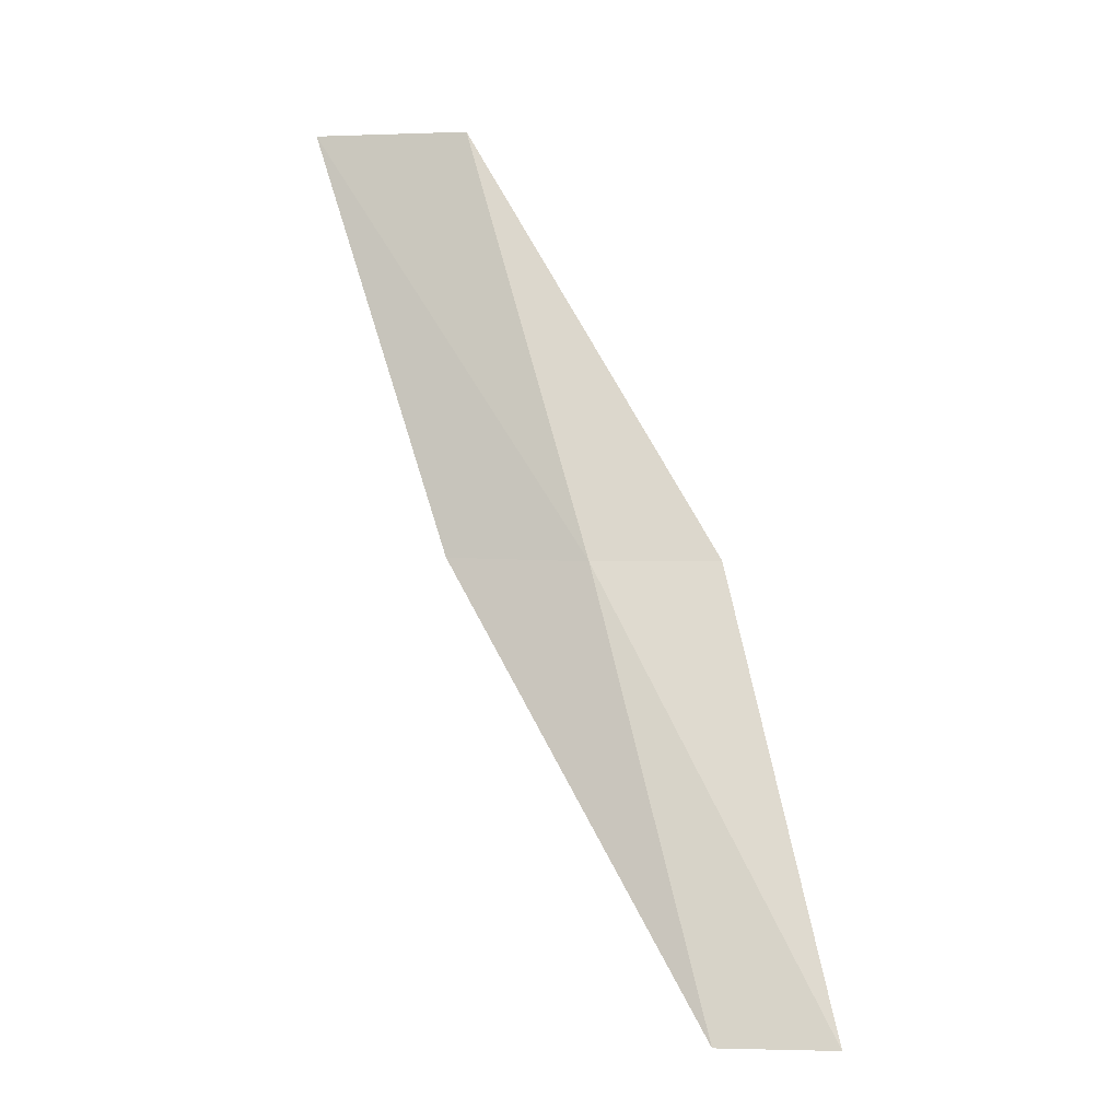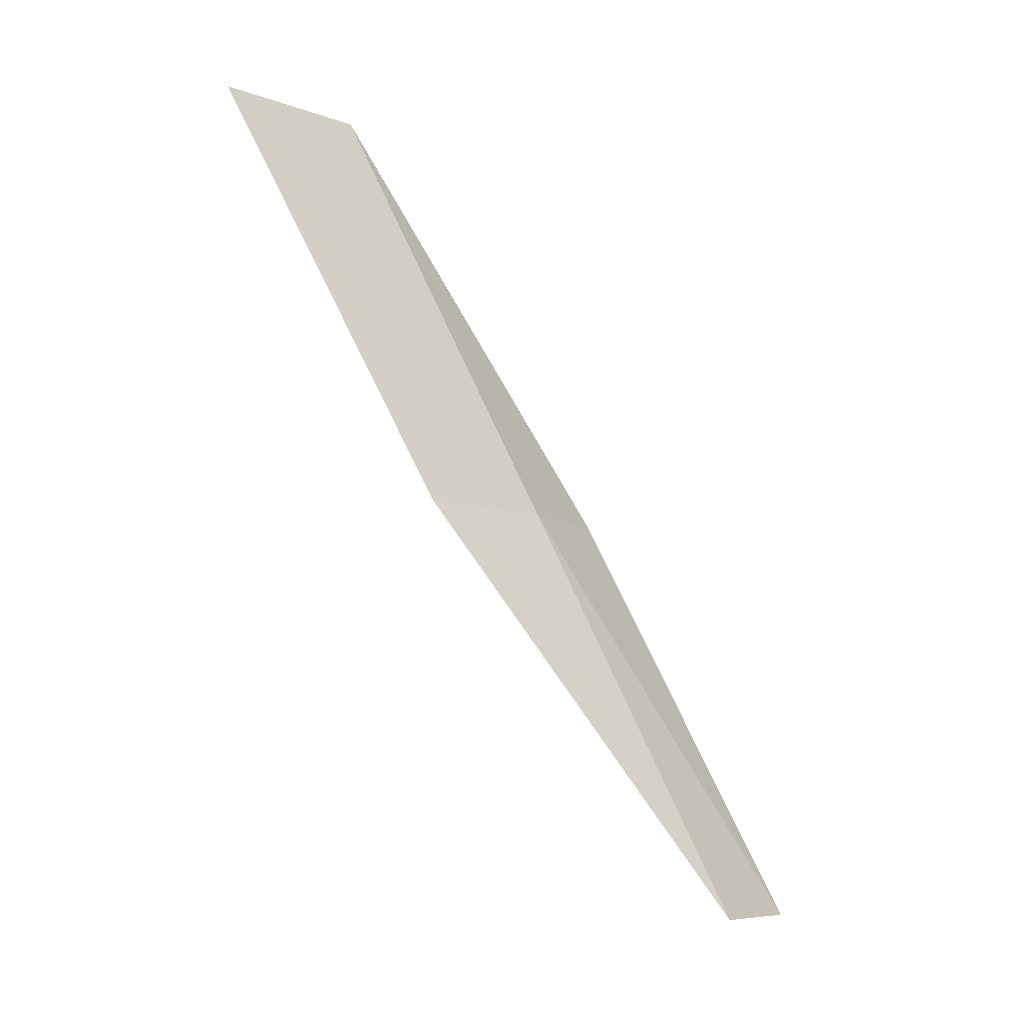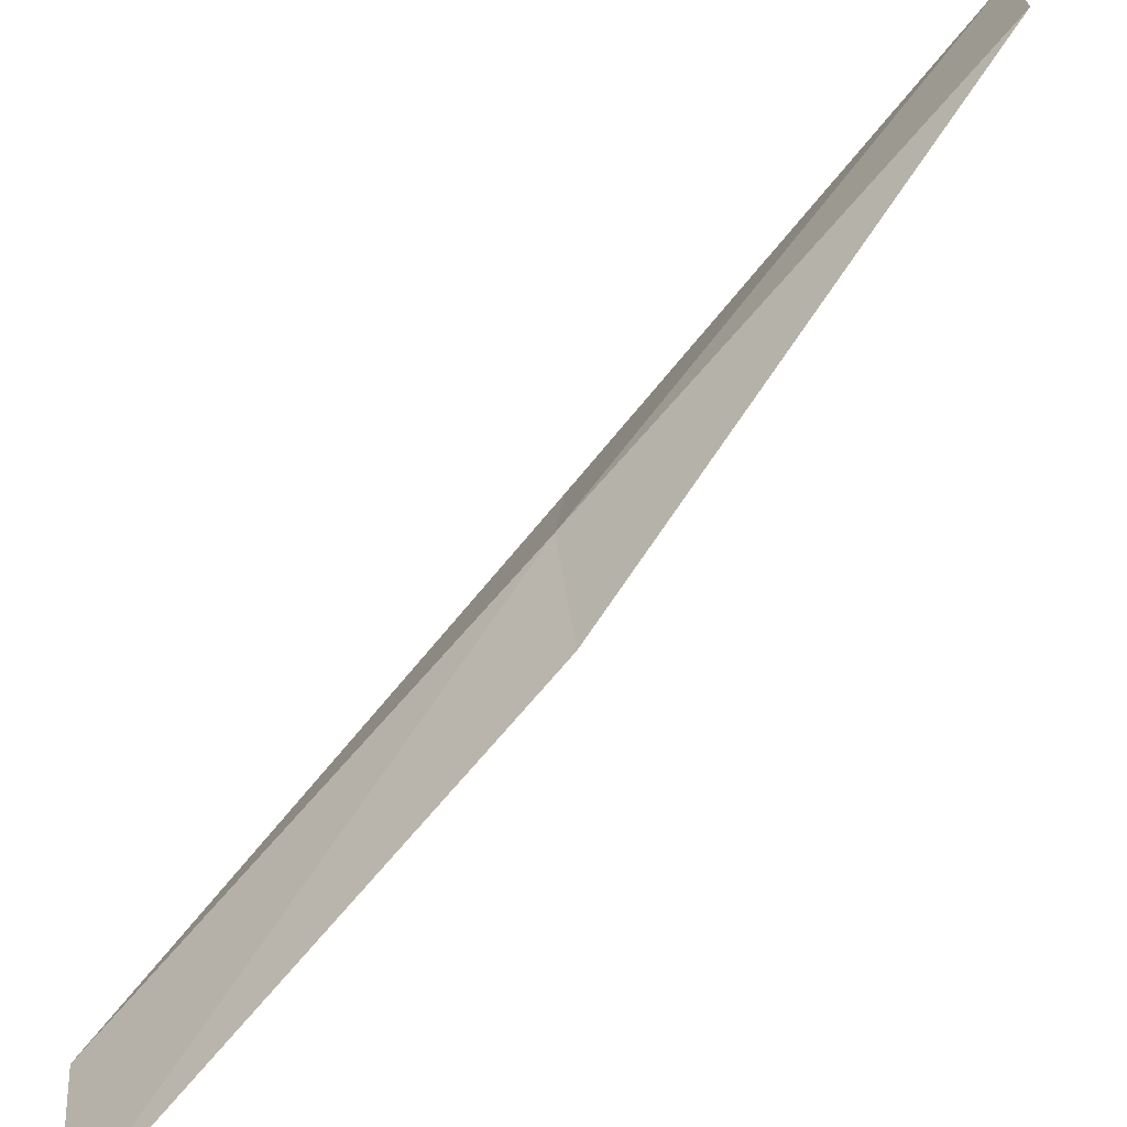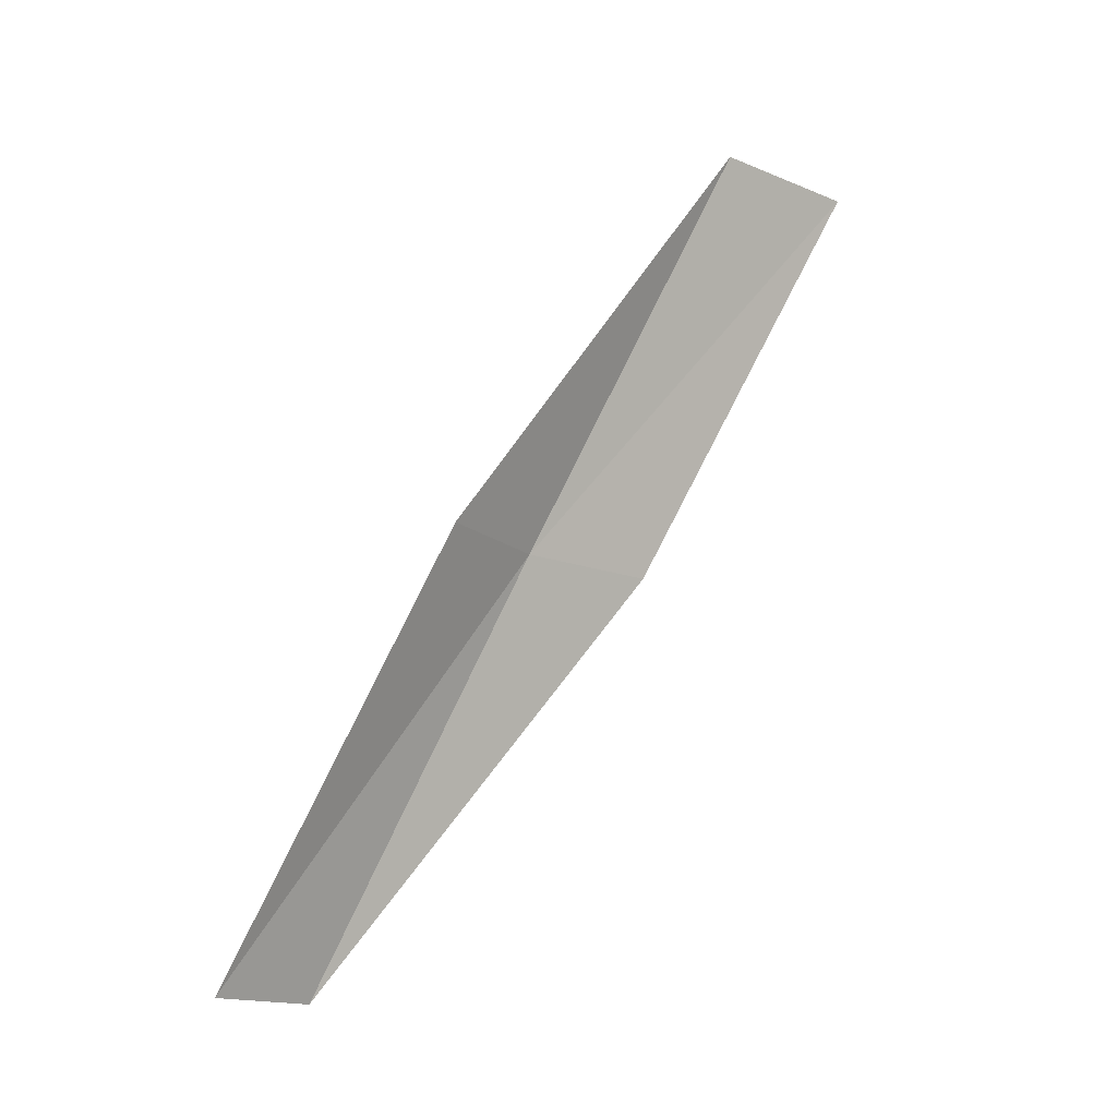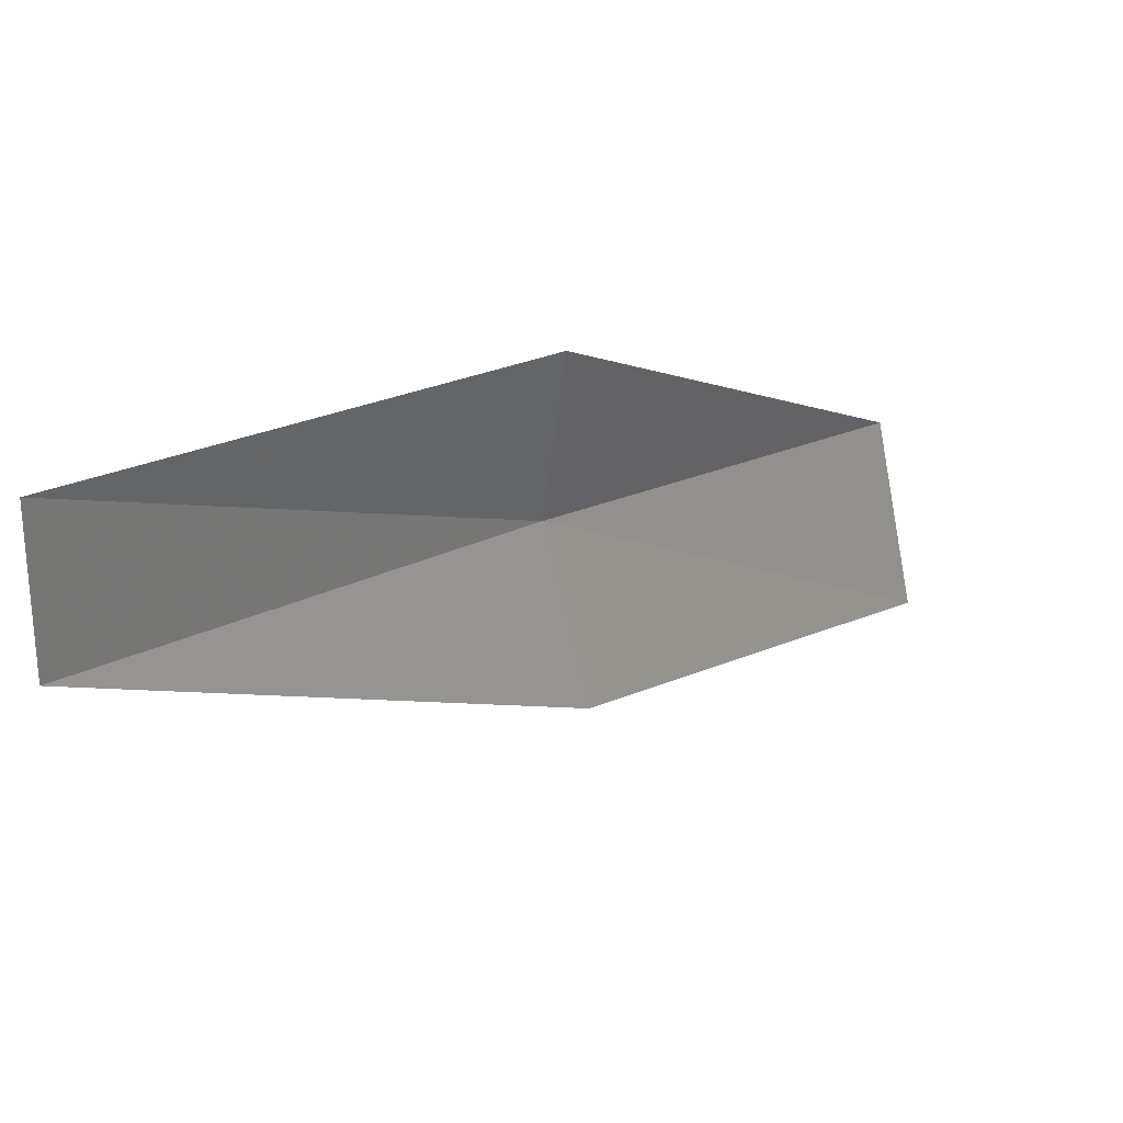
<metadata>
{"format":"obj","ext":"obj","renderer":"f3d","projection":"perspective","resolution":1024,"background":"white","views":[{"elev":5.1,"azim":94.1,"up":"+Z"},{"elev":-8.5,"azim":34.7,"up":"+Z"},{"elev":-70.5,"azim":115.6,"up":"+Y"},{"elev":-15.4,"azim":-141.9,"up":"+Z"},{"elev":31.9,"azim":-164.8,"up":"+Y"}]}
</metadata>
<code>
v -29.65 3.848 13.08
v -29.82 5.157 13.08
v -31.22 2.468 17.43
v -31.54 0.824 17.43
v -29.98 2.388 13.08
v -28.03 6.279 8.717
v -28.03 5.085 8.717
f 1 3 2
f 1 5 4
f 1 4 3
f 1 6 7
f 1 2 6
f 1 7 5

</code>
